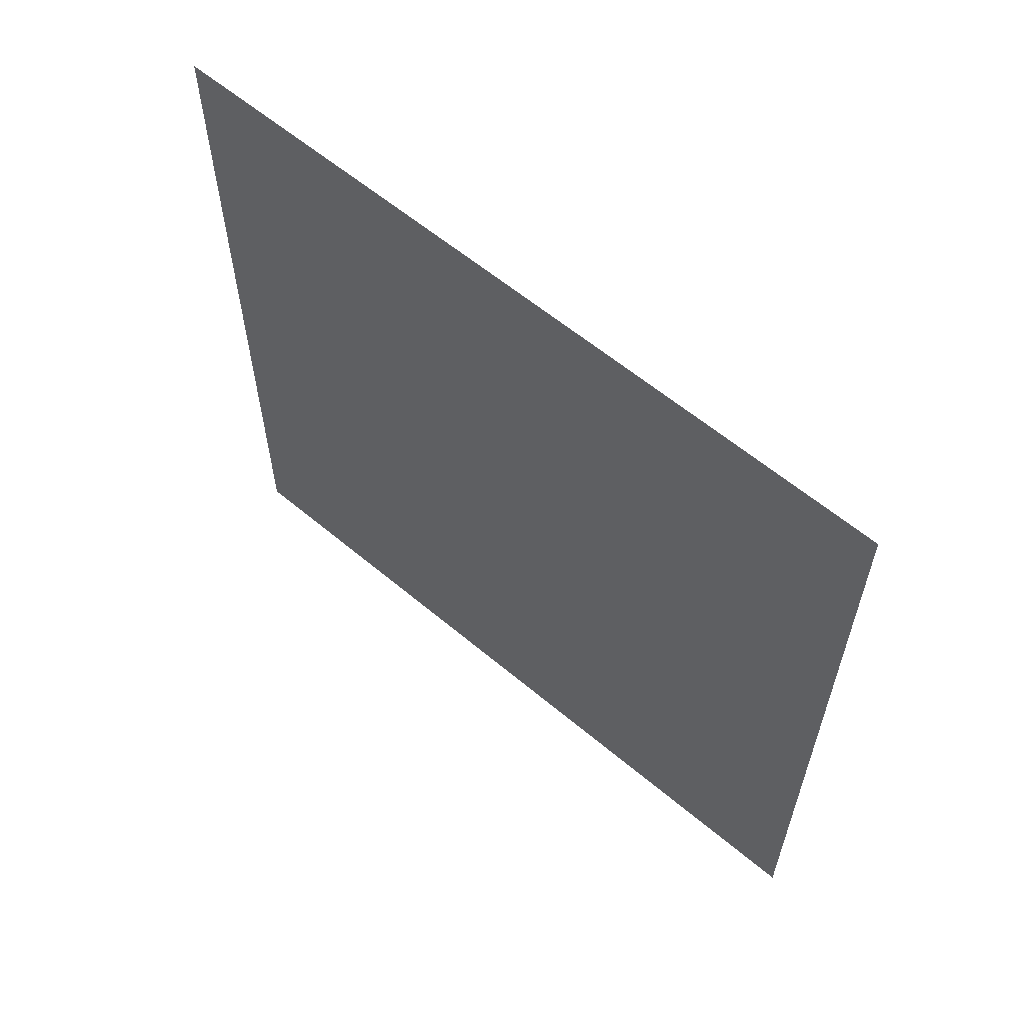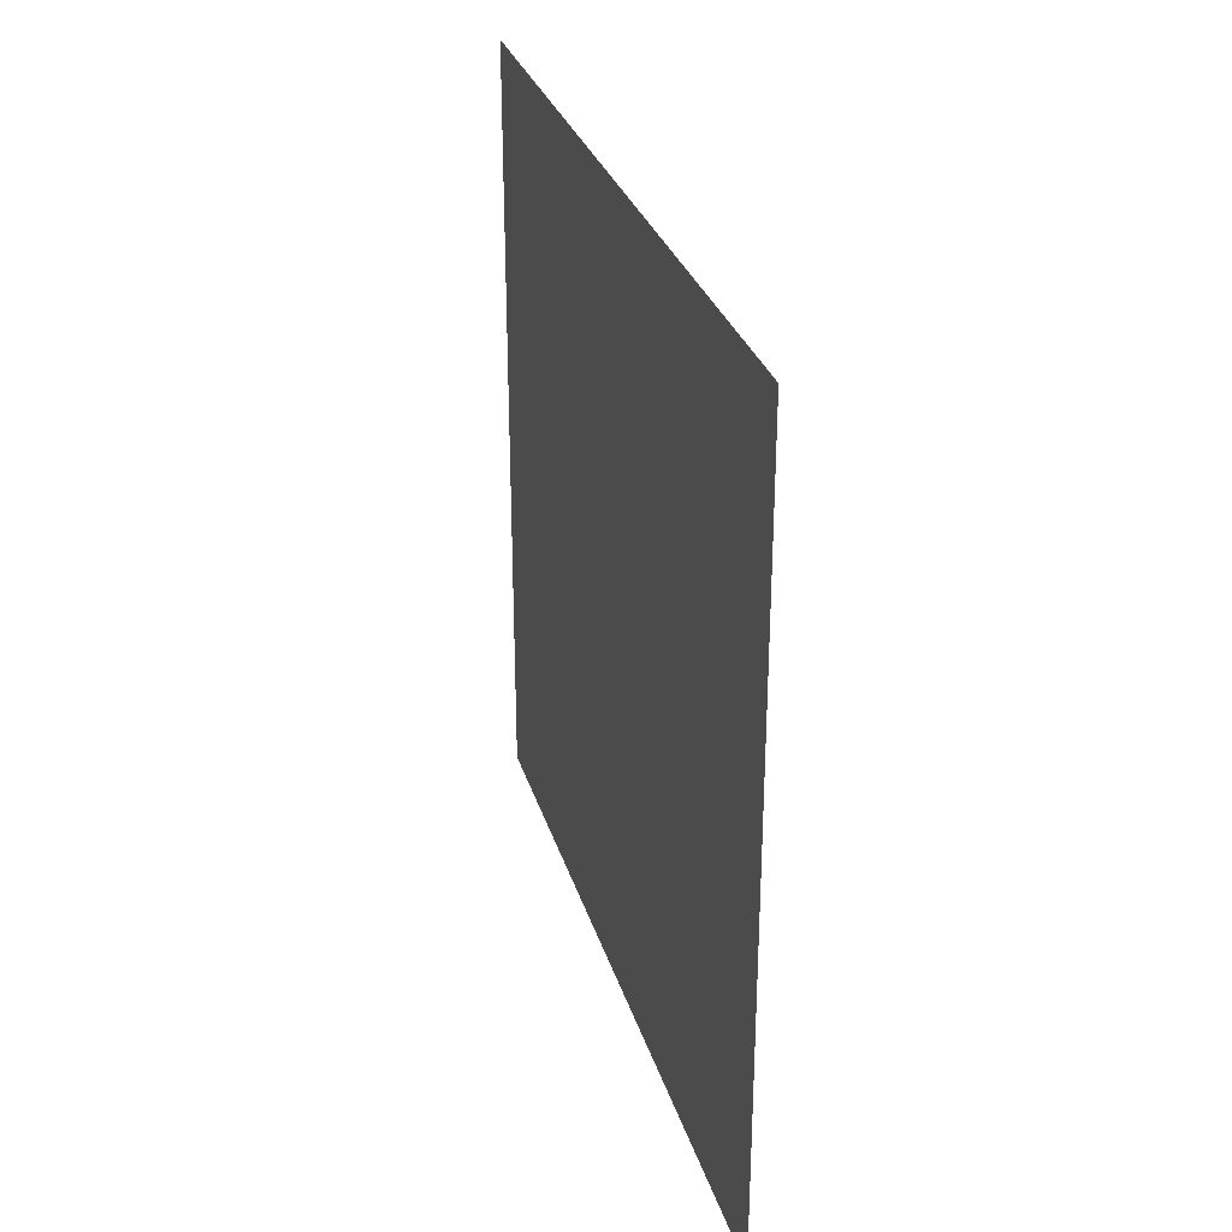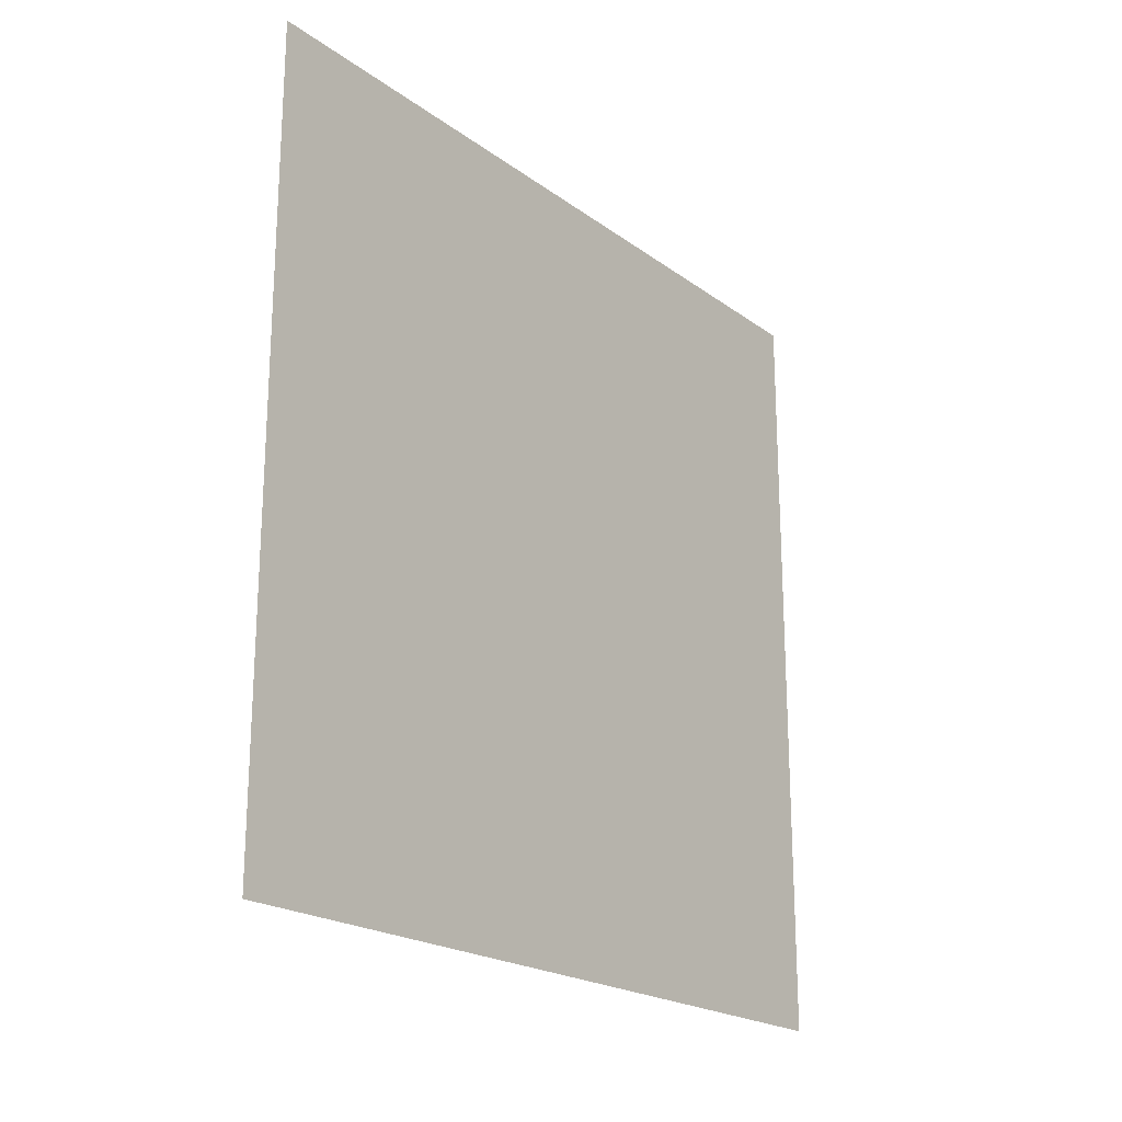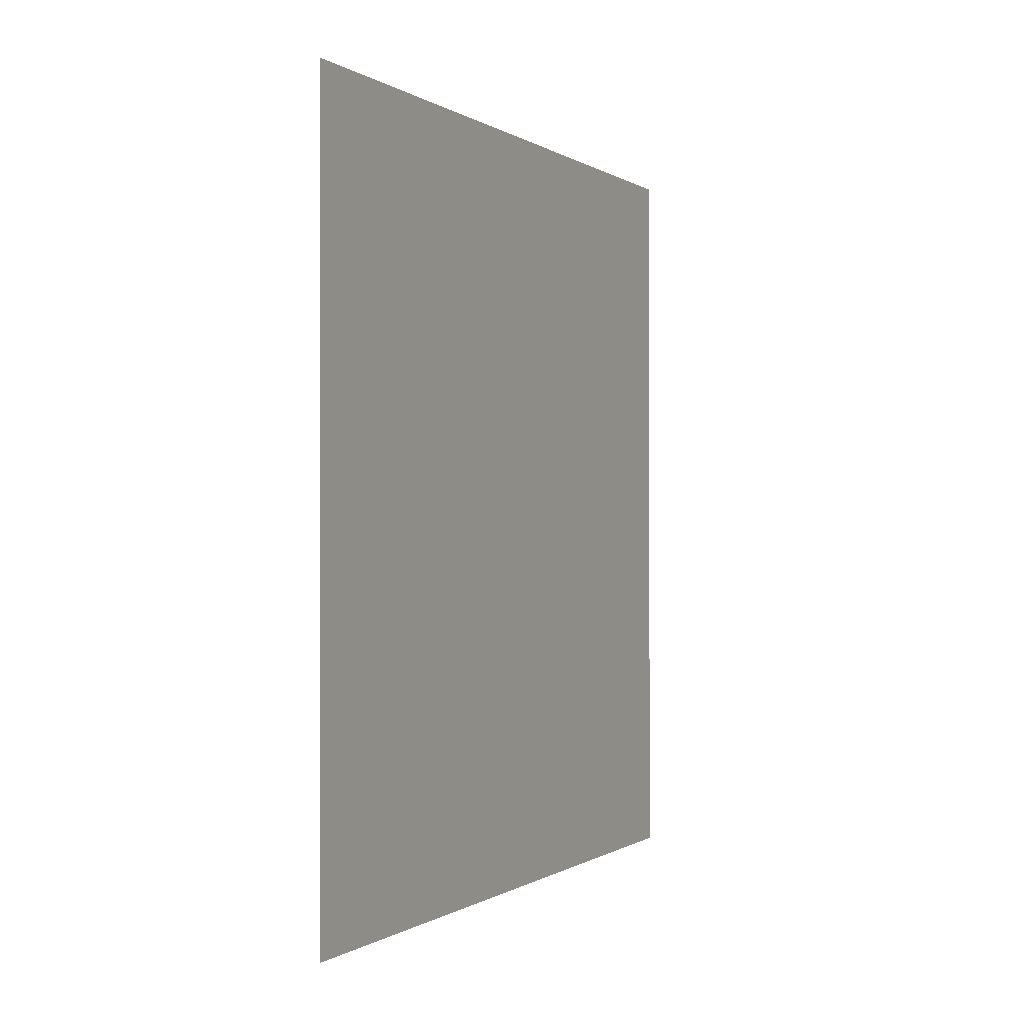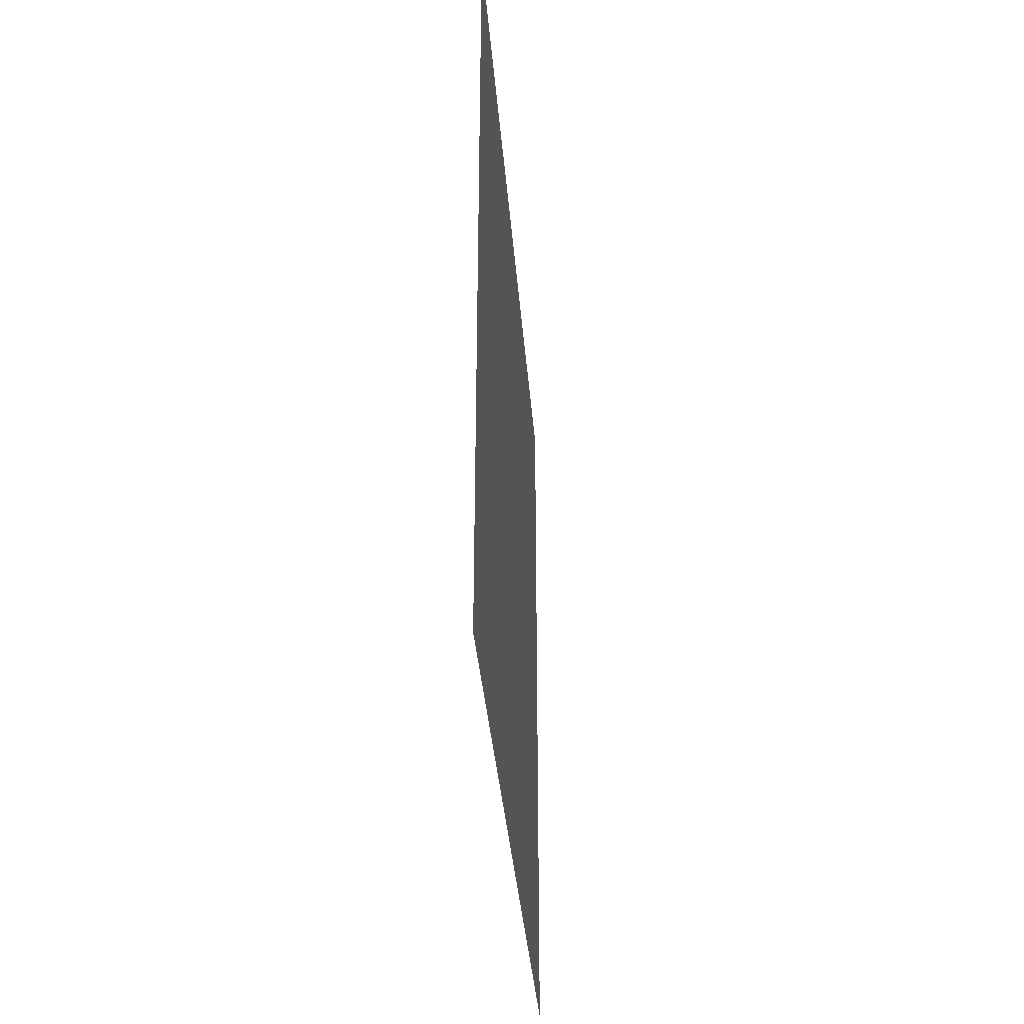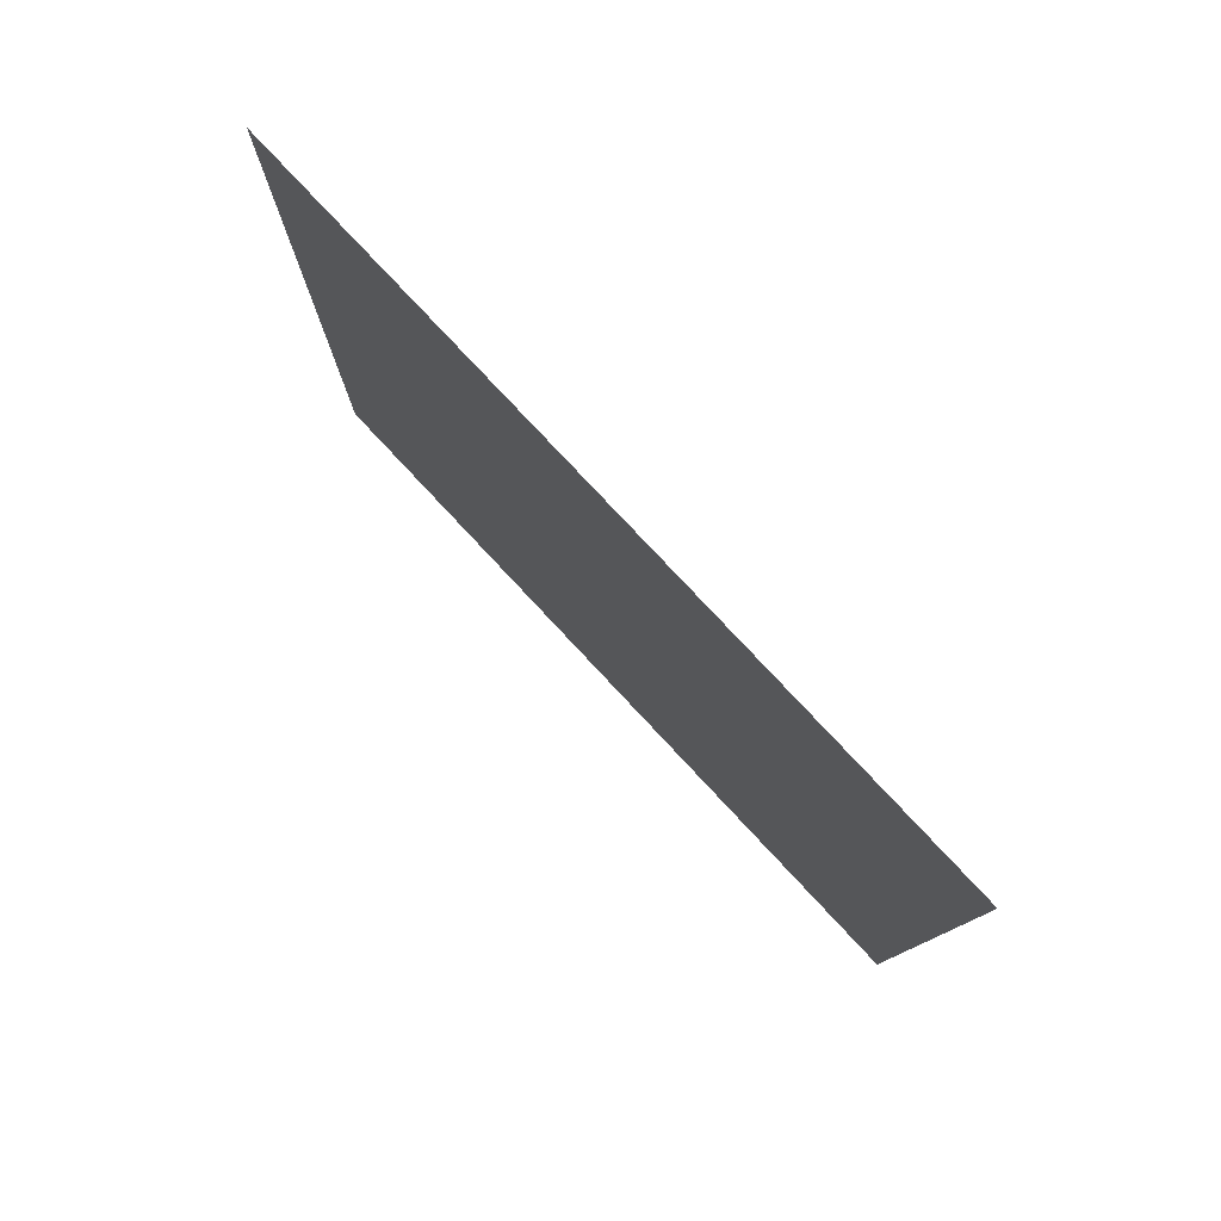
<metadata>
{"format":"obj","ext":"obj","renderer":"f3d","projection":"perspective","resolution":1024,"background":"white","views":[{"elev":60.1,"azim":130.7,"up":"+Z"},{"elev":29.9,"azim":164.3,"up":"+Y"},{"elev":-20.9,"azim":38.0,"up":"+Y"},{"elev":-0.3,"azim":-154.9,"up":"+Z"},{"elev":-35.4,"azim":4.4,"up":"+Y"},{"elev":79.0,"azim":136.9,"up":"+Y"}]}
</metadata>
<code>
v 2.933e-06 3 2.37e-06
v 2.411e-06 -4.502e-07 3
v 2.411e-06 3 3
v 2.938e-06 -1.531e-08 2.153e-06
g wall18_8836_1244
f 1 3 2
f 2 4 1

</code>
